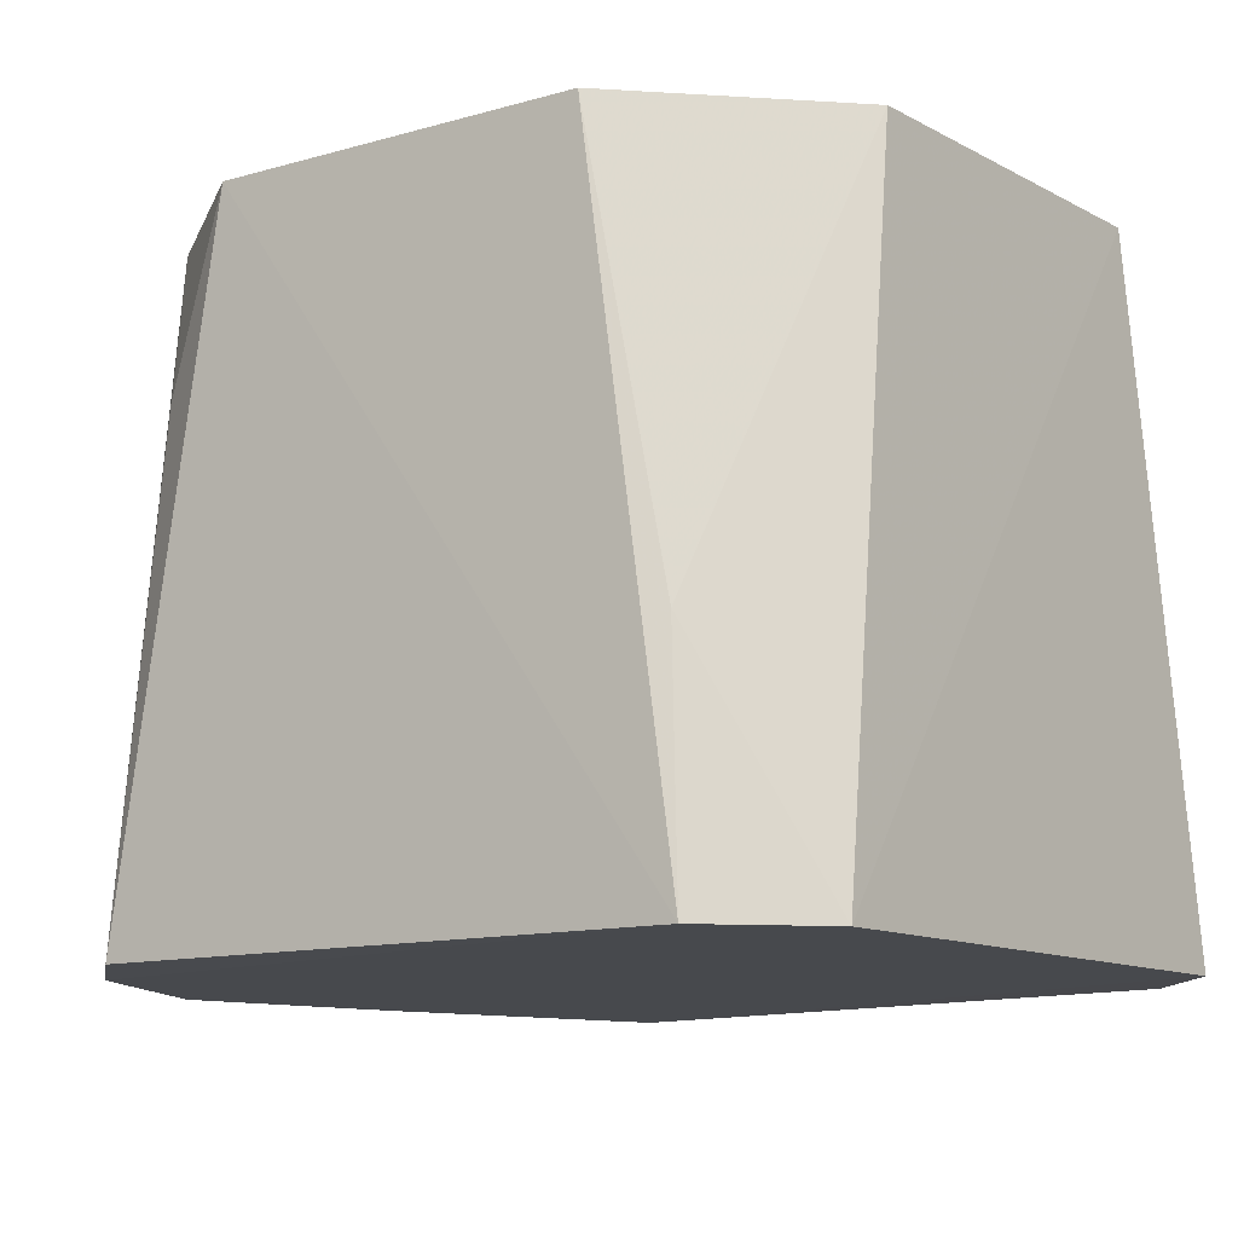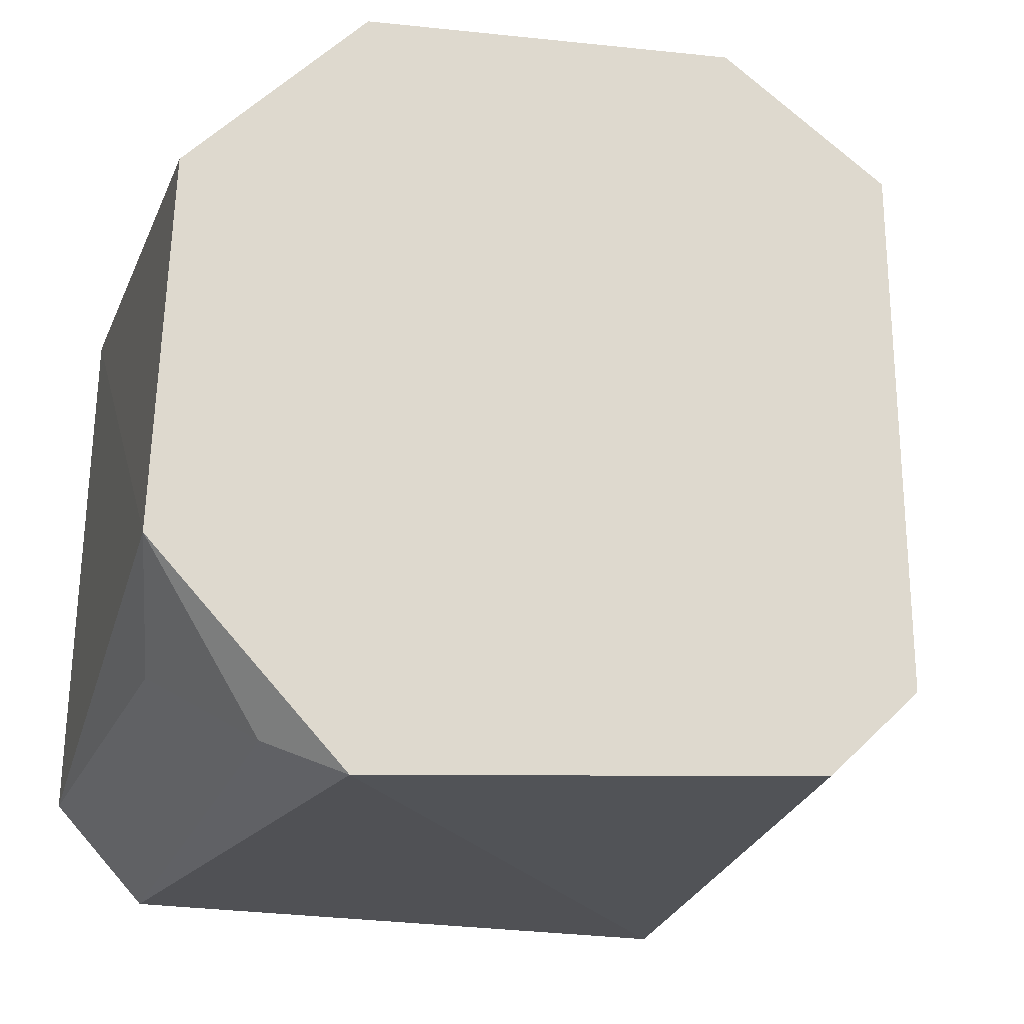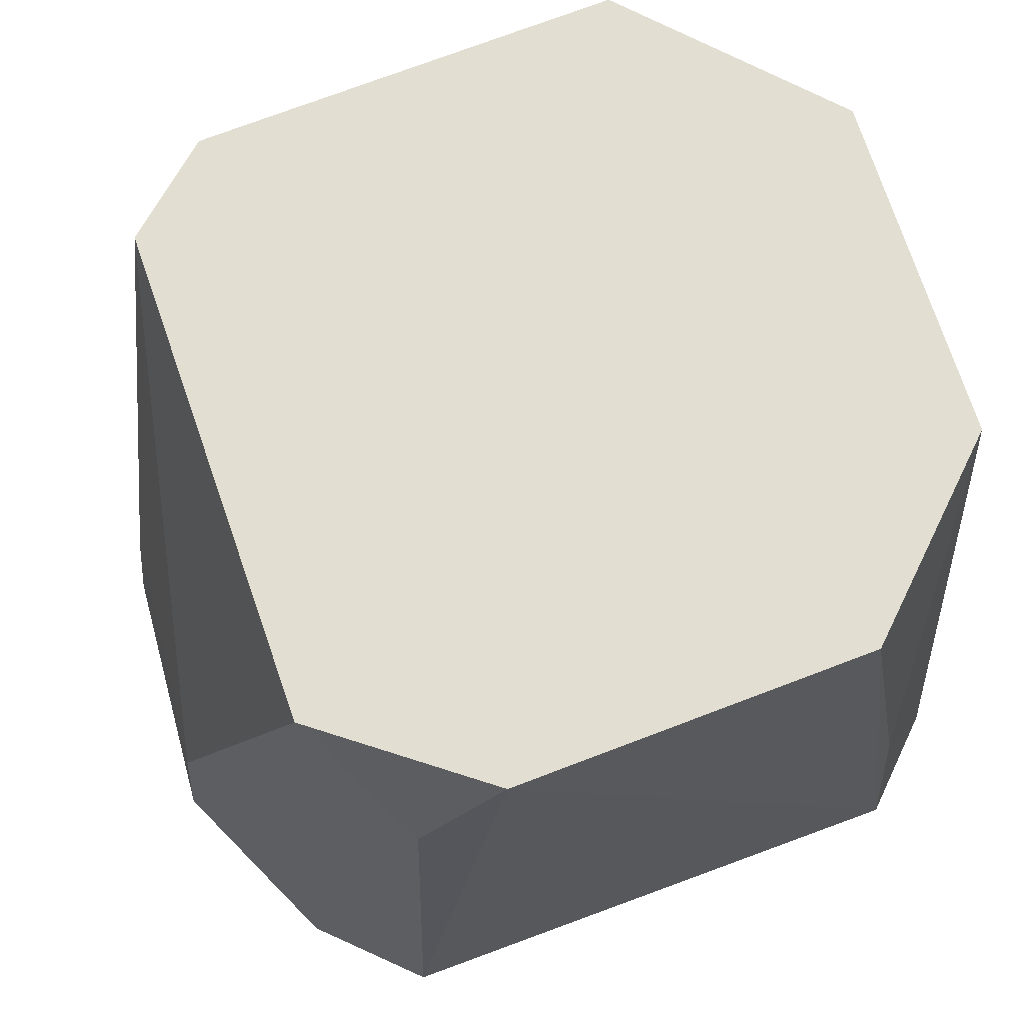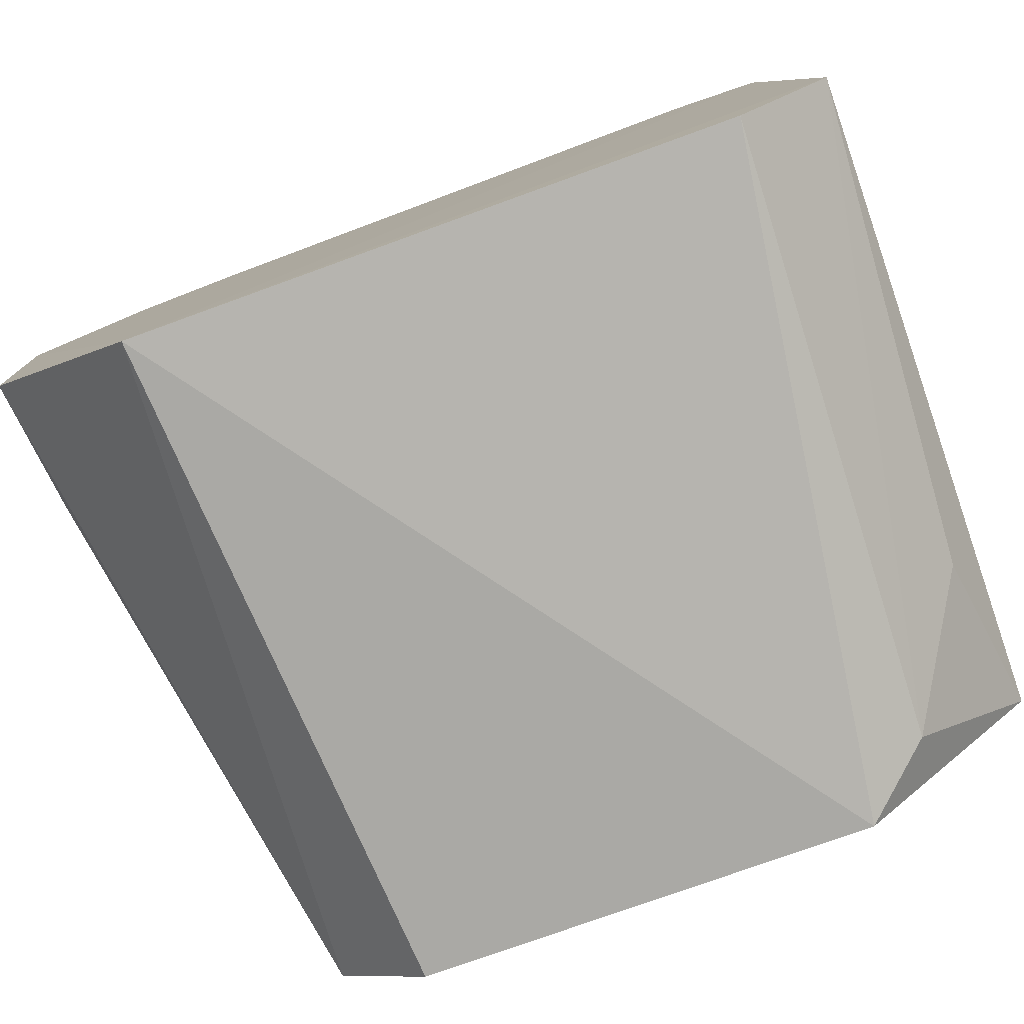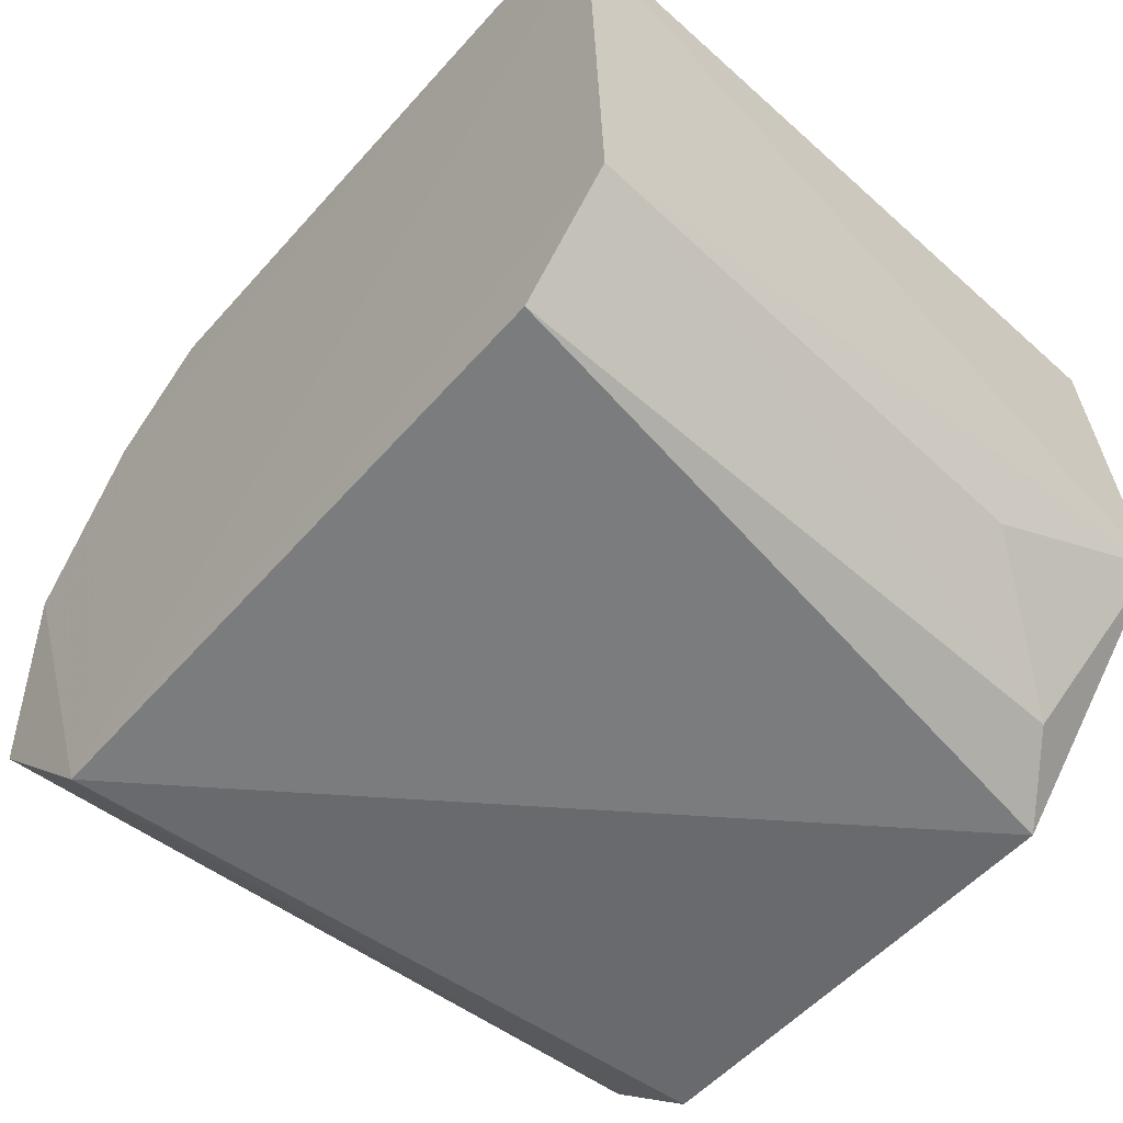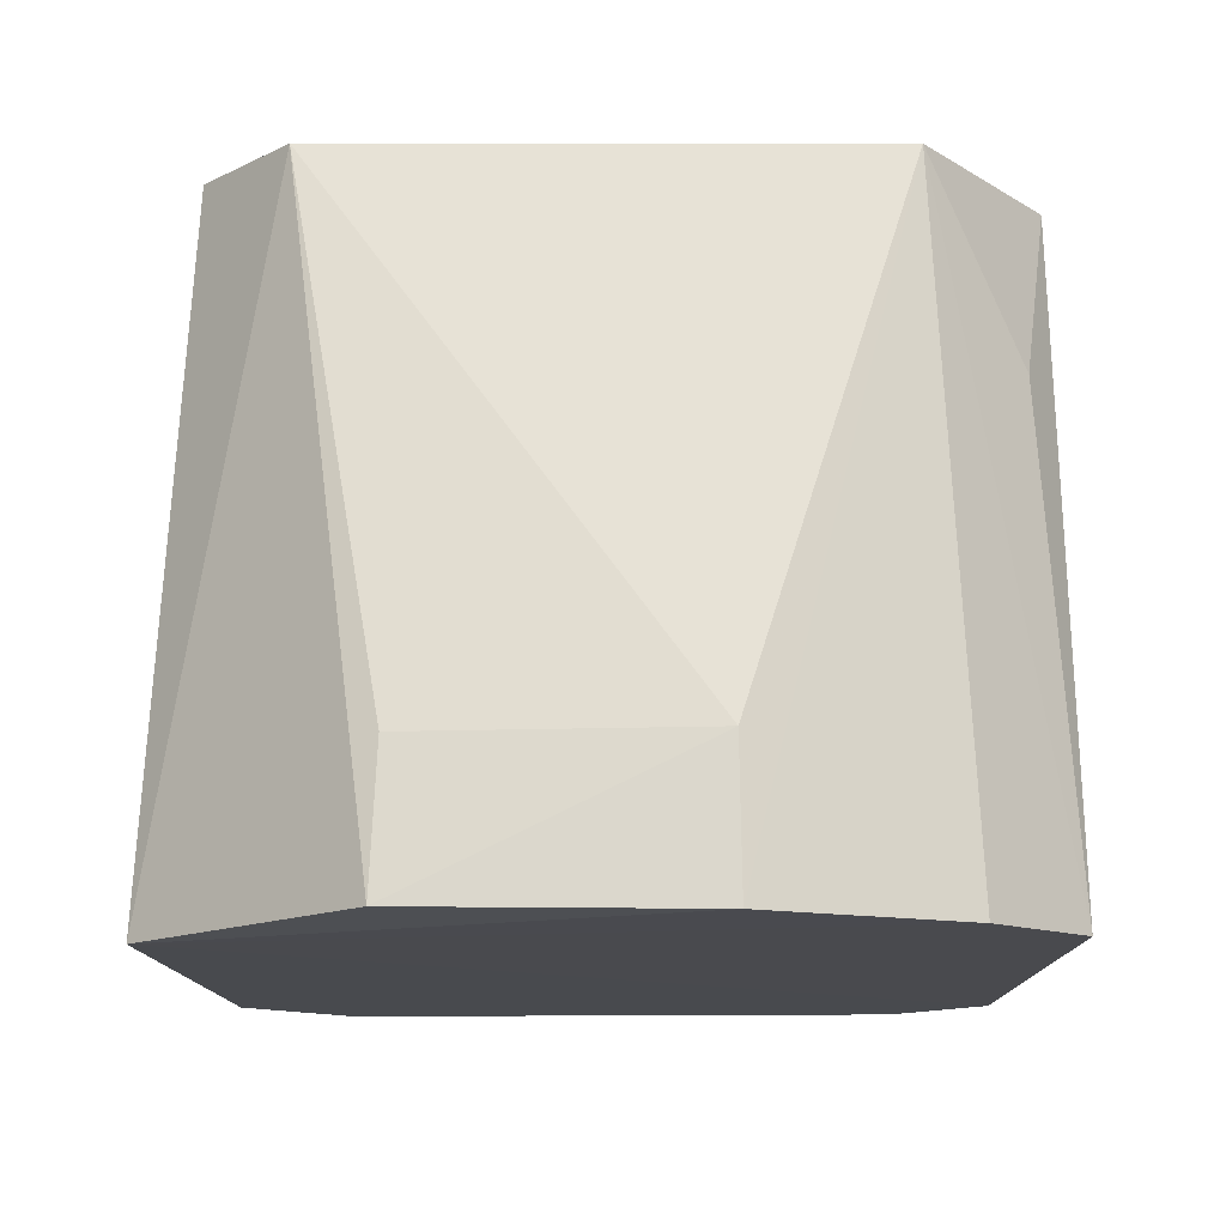
<metadata>
{"format":"obj","ext":"obj","renderer":"f3d","projection":"perspective","resolution":1024,"background":"white","views":[{"elev":-11.8,"azim":-143.4,"up":"+Z"},{"elev":-20.0,"azim":-15.0,"up":"+Y"},{"elev":67.5,"azim":161.3,"up":"+Z"},{"elev":-79.9,"azim":-159.4,"up":"+Y"},{"elev":-57.7,"azim":-130.5,"up":"+Y"},{"elev":-13.6,"azim":90.6,"up":"+Z"}]}
</metadata>
<code>
v 0.03046 -0.04309 0.4978
v 0.05572 -0.02141 0.4162
v 0.04096 0.03349 0.4978
v -0.02498 0.04655 0.4978
v -0.04965 -0.03305 0.4162
v 0.03366 0.049 0.4161
v 0.04172 -0.03241 0.4978
v 0.03478 -0.04733 0.4153
v -0.04857 -0.02094 0.4978
v 0.0577 0.01334 0.4156
v 0.0207 0.04856 0.4978
v -0.03674 0.0469 0.4162
v -0.0251 -0.04647 0.4978
v 0.04608 0.03727 0.4158
v 0.05631 0.0131 0.433
v 0.03091 0.04509 0.4759
v -0.04673 0.02489 0.4978
v -0.04777 0.0357 0.4162
v -0.03788 -0.04599 0.4162
v 0.05396 -0.02074 0.433
v -0.03491 0.04526 0.4453
v -0.03404 -0.04165 0.4912
v -0.0451 -0.03104 0.4758
f 7 3 1
f 8 7 1
f 8 2 7
f 10 2 8
f 11 1 3
f 11 9 1
f 11 4 9
f 12 11 6
f 12 4 11
f 13 8 1
f 13 1 9
f 14 6 3
f 14 3 10
f 14 12 6
f 14 10 8
f 14 8 12
f 15 2 10
f 15 10 3
f 15 3 7
f 16 11 3
f 16 3 6
f 16 6 11
f 17 9 4
f 18 12 8
f 18 8 5
f 18 5 9
f 18 9 17
f 19 5 8
f 19 8 13
f 20 15 7
f 20 7 2
f 20 2 15
f 21 17 4
f 21 4 12
f 21 18 17
f 21 12 18
f 22 19 13
f 22 13 9
f 22 5 19
f 23 22 9
f 23 9 5
f 23 5 22

</code>
